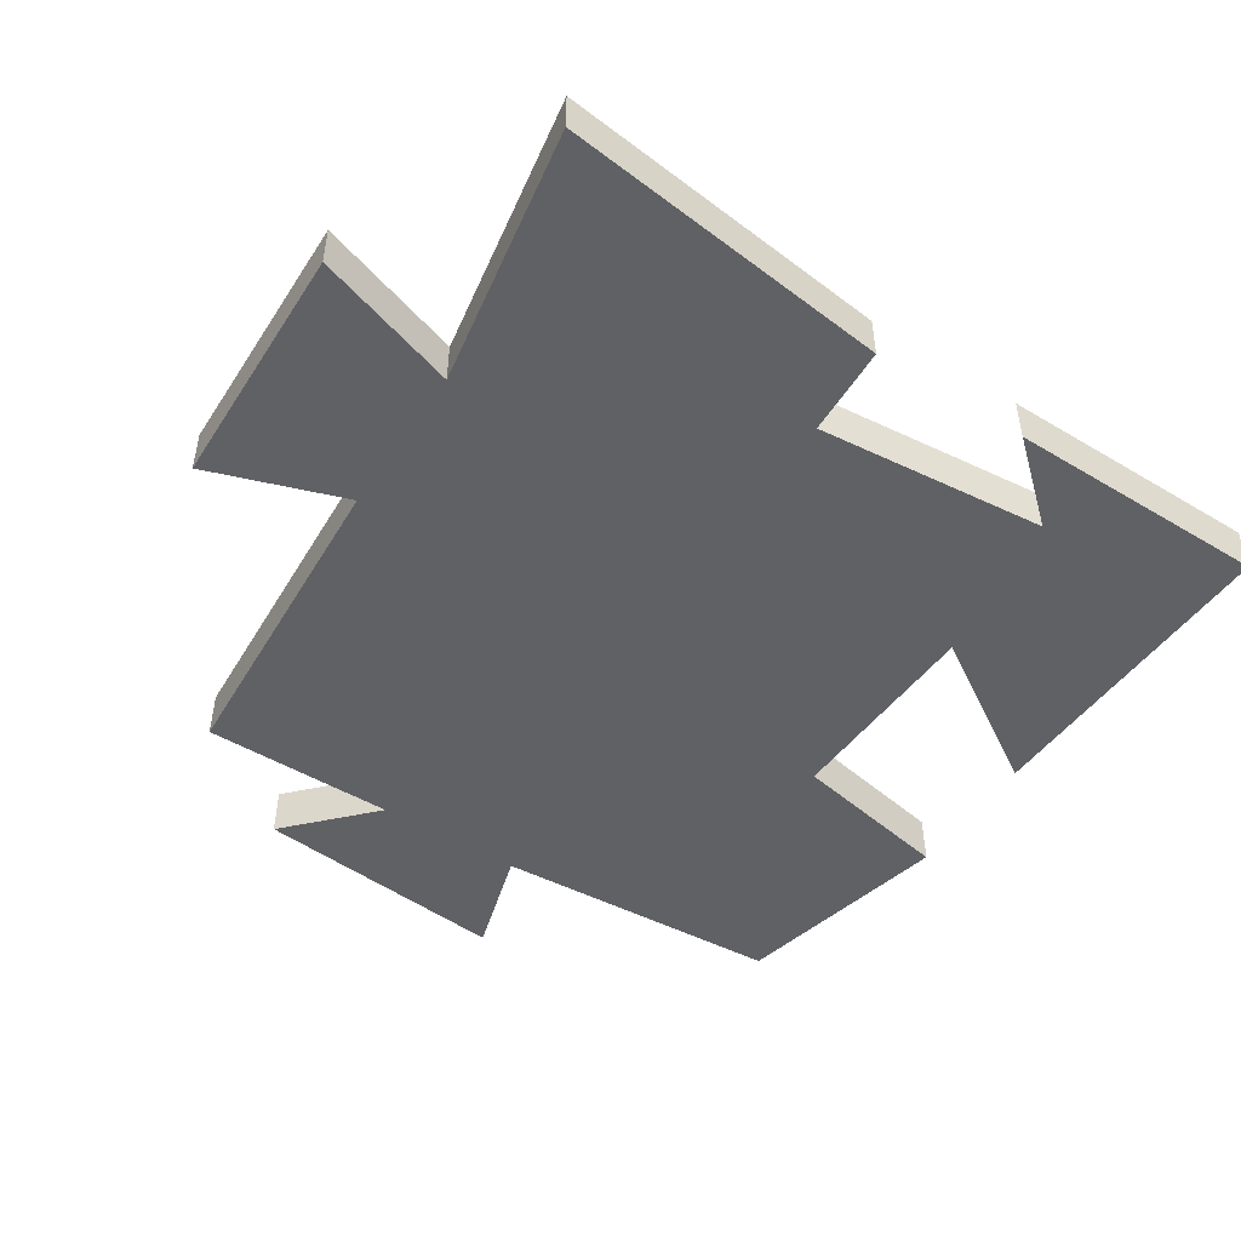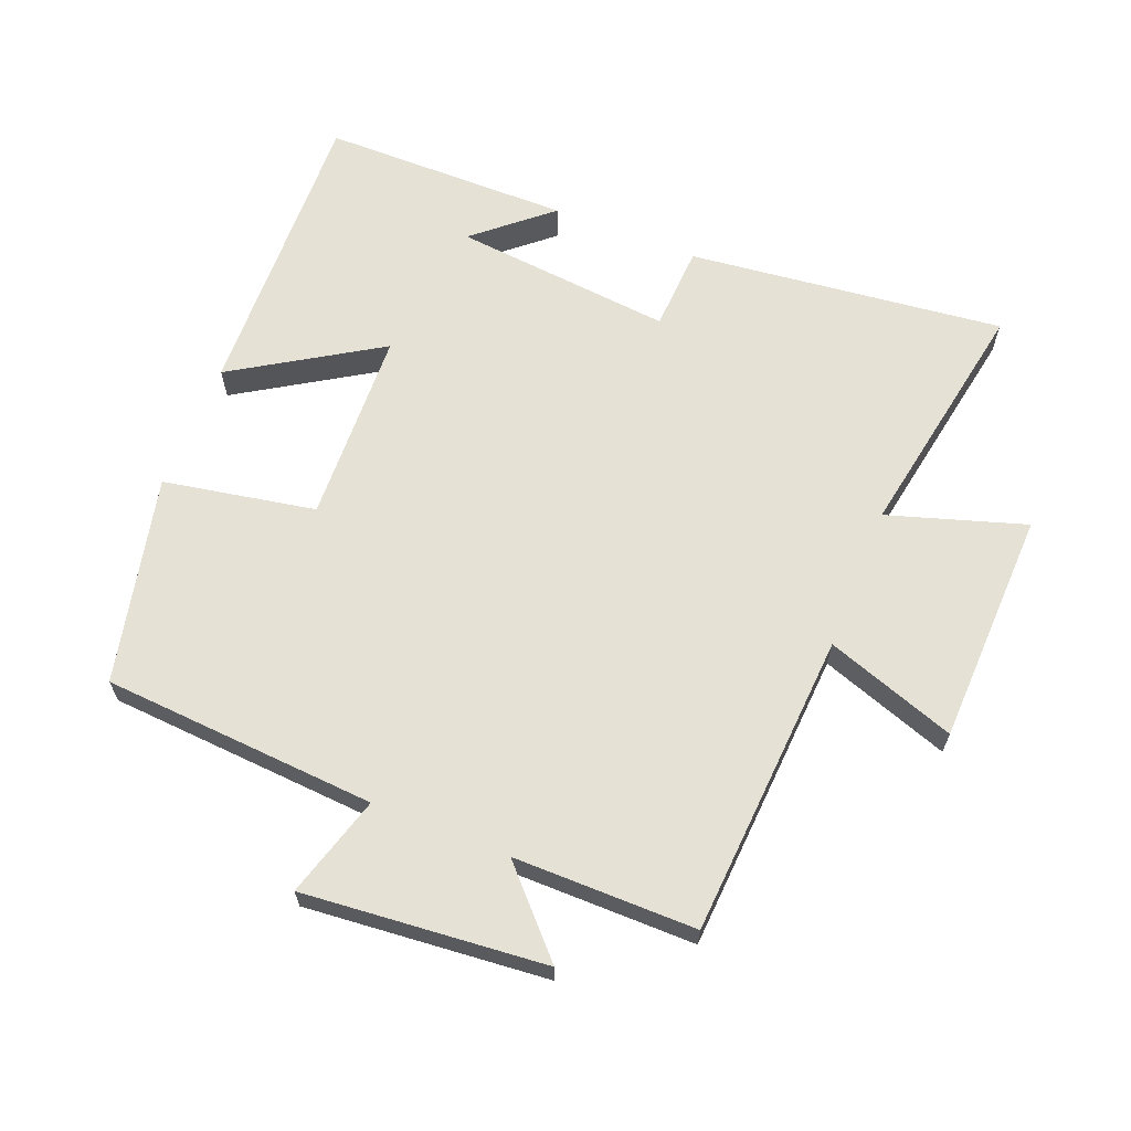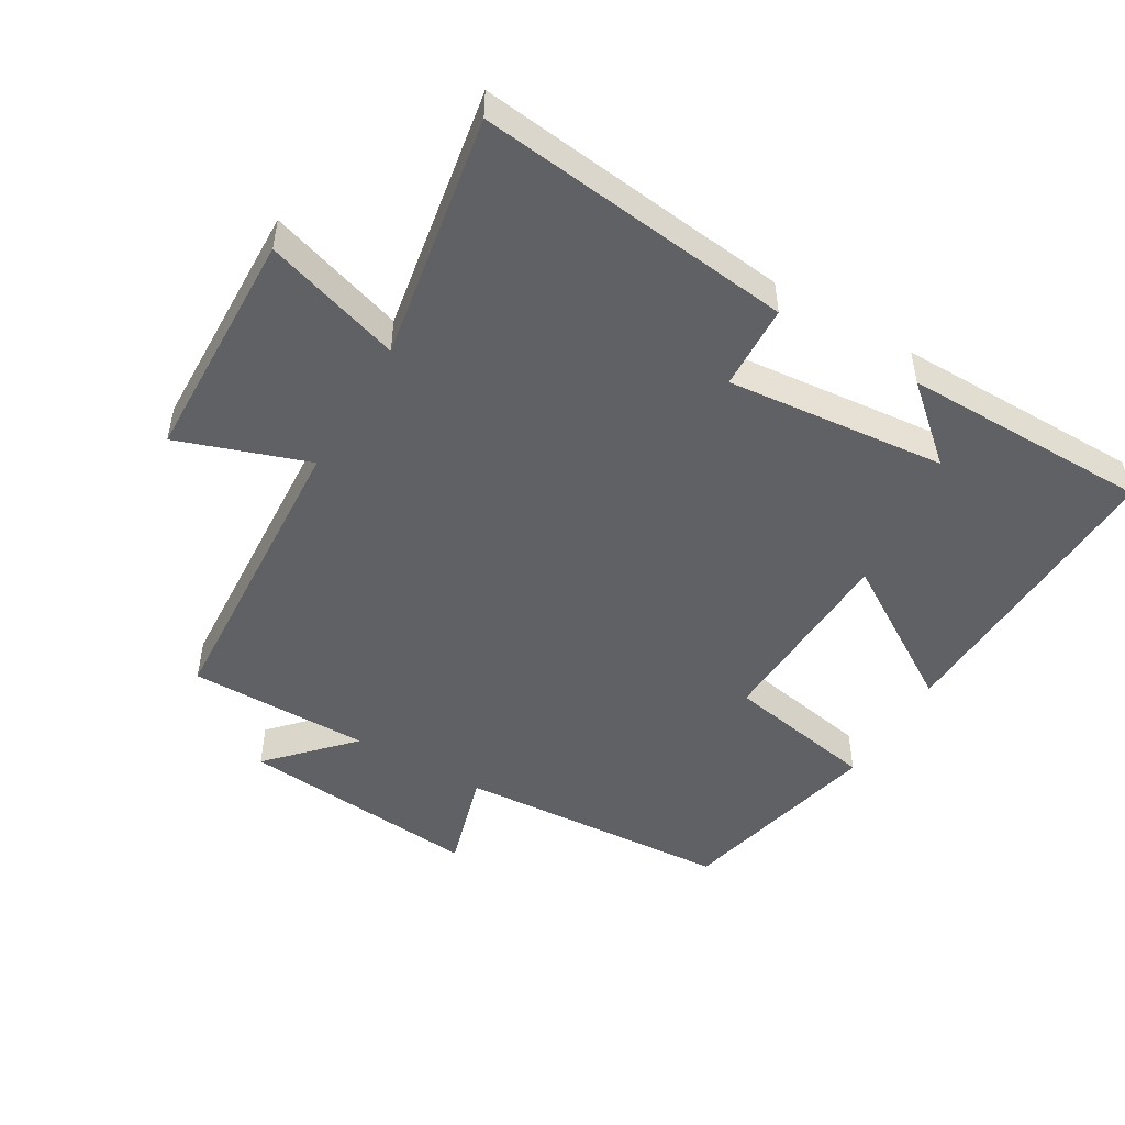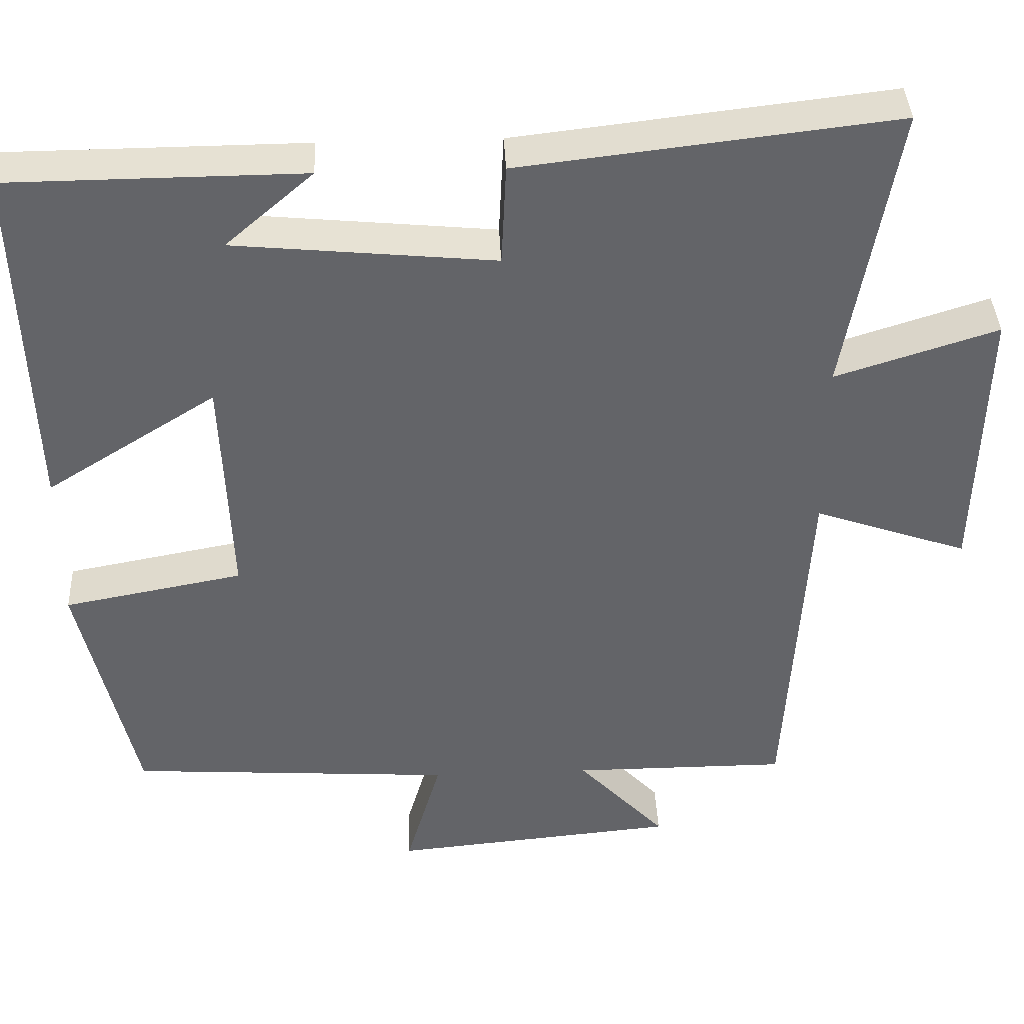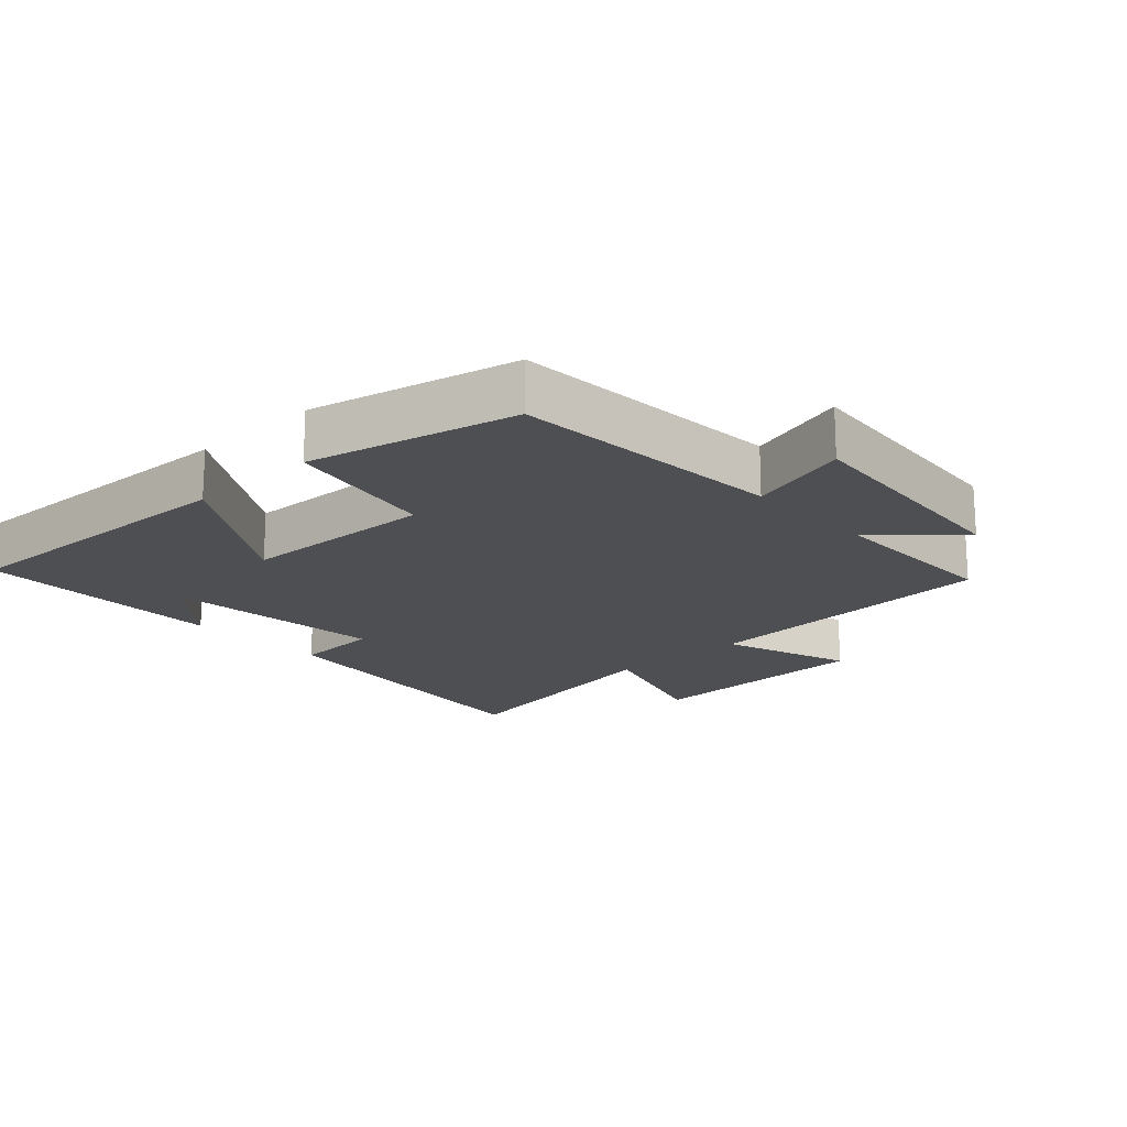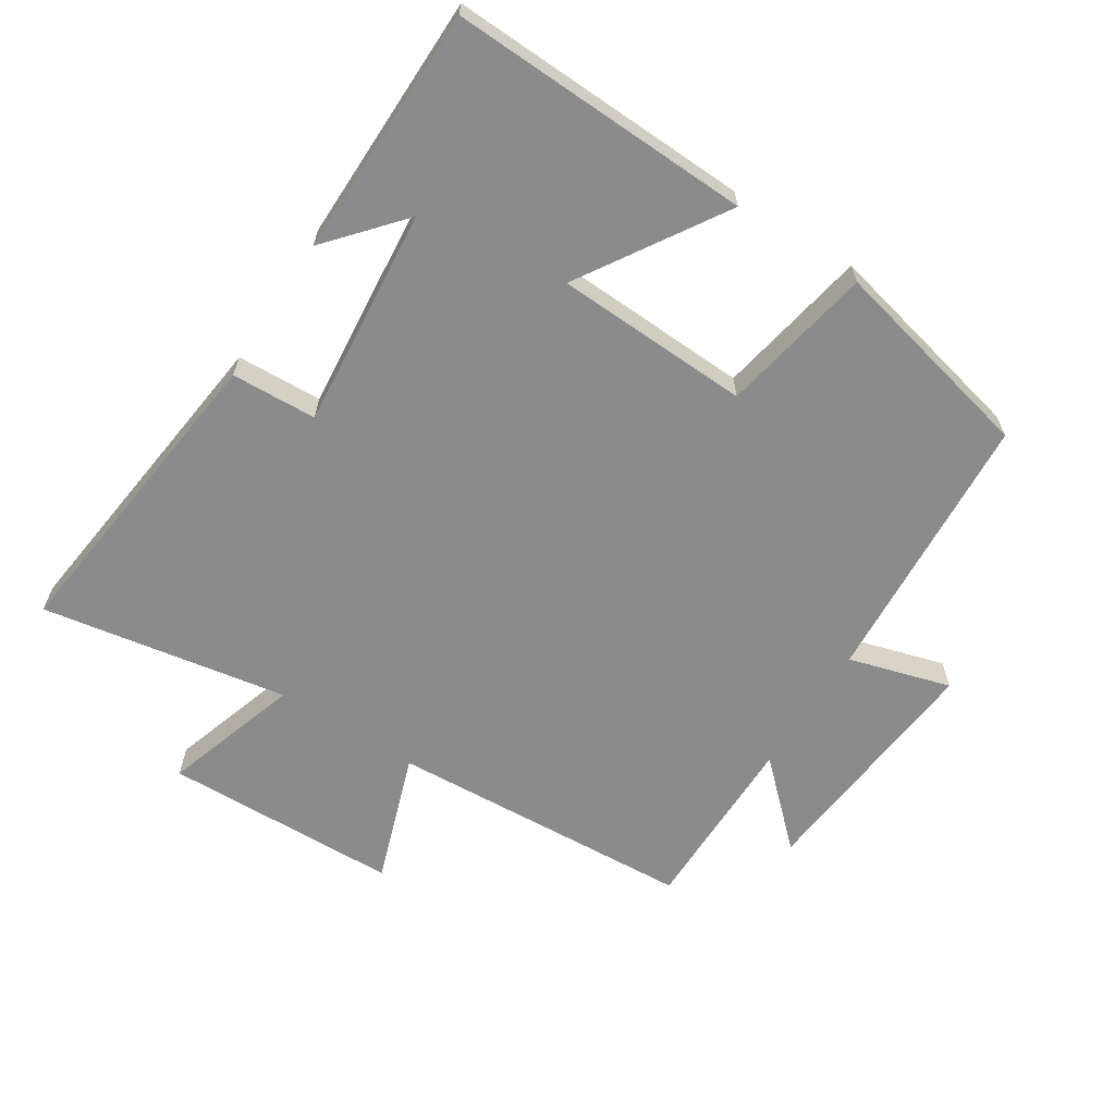
<metadata>
{"format":"obj","ext":"obj","renderer":"f3d","projection":"perspective","resolution":1024,"background":"white","views":[{"elev":-49.1,"azim":-33.2,"up":"+Y"},{"elev":64.6,"azim":-158.1,"up":"+Y"},{"elev":-49.0,"azim":-30.5,"up":"+Y"},{"elev":38.9,"azim":177.4,"up":"+Z"},{"elev":-18.2,"azim":132.9,"up":"+Y"},{"elev":-63.8,"azim":57.3,"up":"+Y"}]}
</metadata>
<code>
v -0.472 0.07 -0.5
v -0.5 0.07 -0.038
v -0.697 0.07 -0.106
v -0.707 0.07 0.25
v -0.5 0.07 0.184
v -0.565 0.07 0.556
v -0.087 0.07 0.5
v -0.081 0.07 0.371
v 0.251 0.07 0.403
v 0.139 0.07 0.5
v 0.516 0.07 0.497
v 0.5 0.07 0.041
v 0.282 0.07 0.178
v 0.27 0.07 -0.116
v 0.5 0.07 -0.159
v 0.428 0.07 -0.473
v 0.012 0.07 -0.5
v 0.057 0.07 -0.654
v -0.309 0.07 -0.62
v -0.196 0.07 -0.5
v -0.472 0 -0.5
v -0.5 0 -0.038
v -0.697 0 -0.106
v -0.707 0 0.25
v -0.5 0 0.184
v -0.565 0 0.556
v -0.087 0 0.5
v -0.081 0 0.371
v 0.251 0 0.403
v 0.139 0 0.5
v 0.516 0 0.497
v 0.5 0 0.041
v 0.282 0 0.178
v 0.27 0 -0.116
v 0.5 0 -0.159
v 0.428 0 -0.473
v 0.012 0 -0.5
v 0.057 0 -0.654
v -0.309 0 -0.62
v -0.196 0 -0.5
f 17 18 19 20
f 15 16 17 20
f 14 15 20 1
f 13 14 1 2
f 11 12 13
f 11 13 2
f 9 10 11
f 9 11 2 3
f 8 9 3
f 5 6 7 8
f 5 8 3
f 3 4 5
f 40 39 38 37
f 40 37 36 35
f 21 40 35 34
f 22 21 34 33
f 33 32 31
f 22 33 31
f 31 30 29
f 23 22 31 29
f 23 29 28
f 28 27 26 25
f 23 28 25
f 25 24 23
f 1 21 22 2
f 2 22 23 3
f 3 23 24 4
f 4 24 25 5
f 5 25 26 6
f 6 26 27 7
f 7 27 28 8
f 8 28 29 9
f 9 29 30 10
f 10 30 31 11
f 11 31 32 12
f 12 32 33 13
f 13 33 34 14
f 14 34 35 15
f 15 35 36 16
f 16 36 37 17
f 17 37 38 18
f 18 38 39 19
f 19 39 40 20
f 20 40 21 1

</code>
